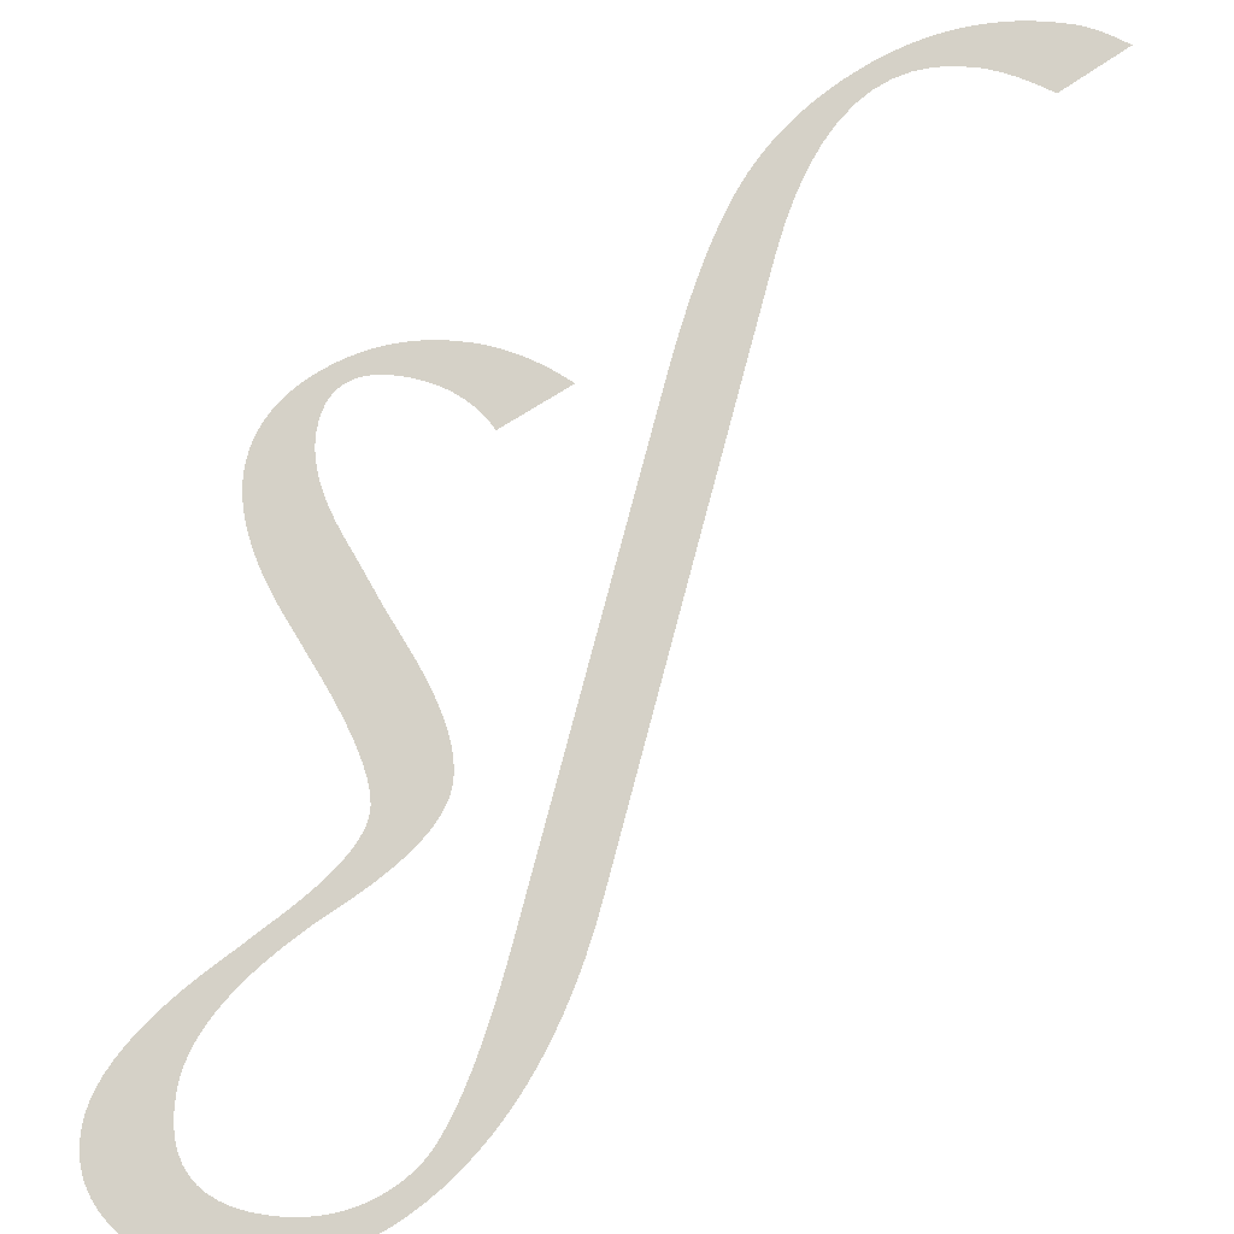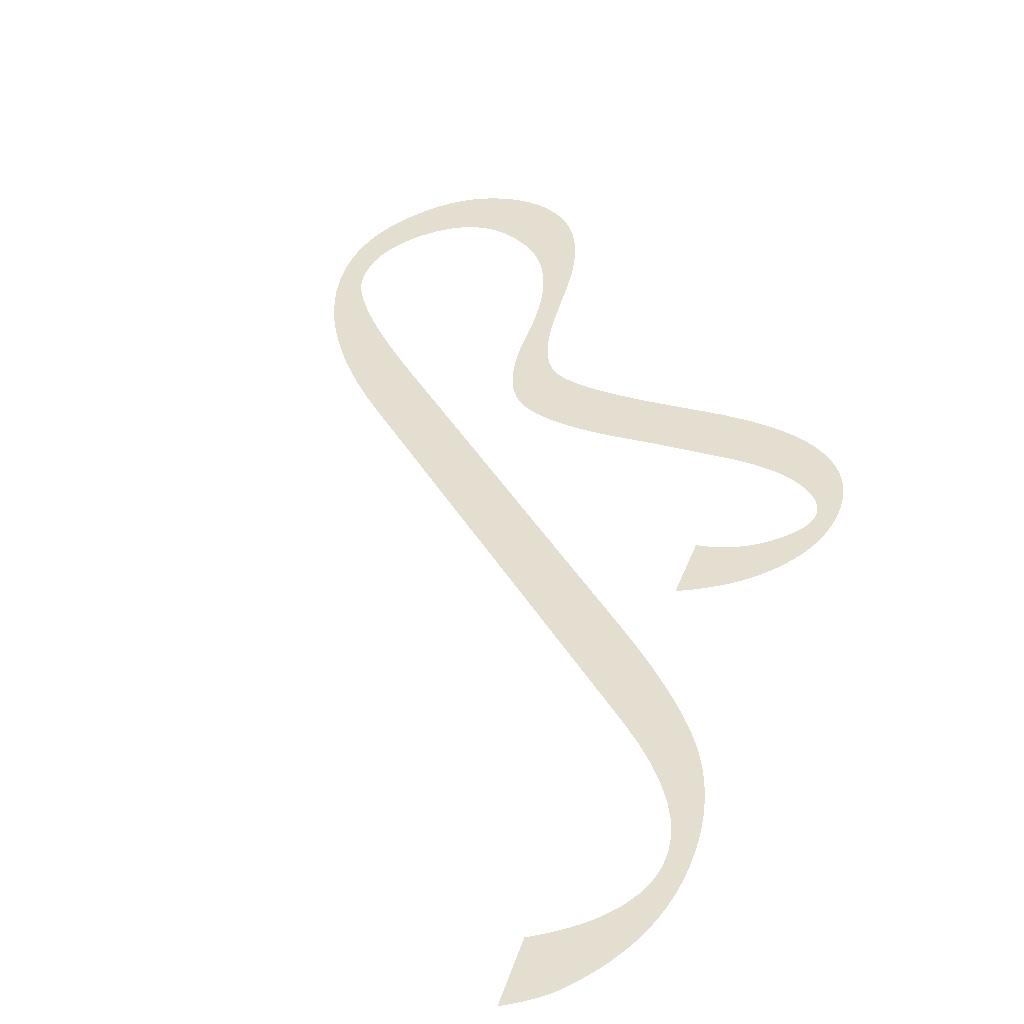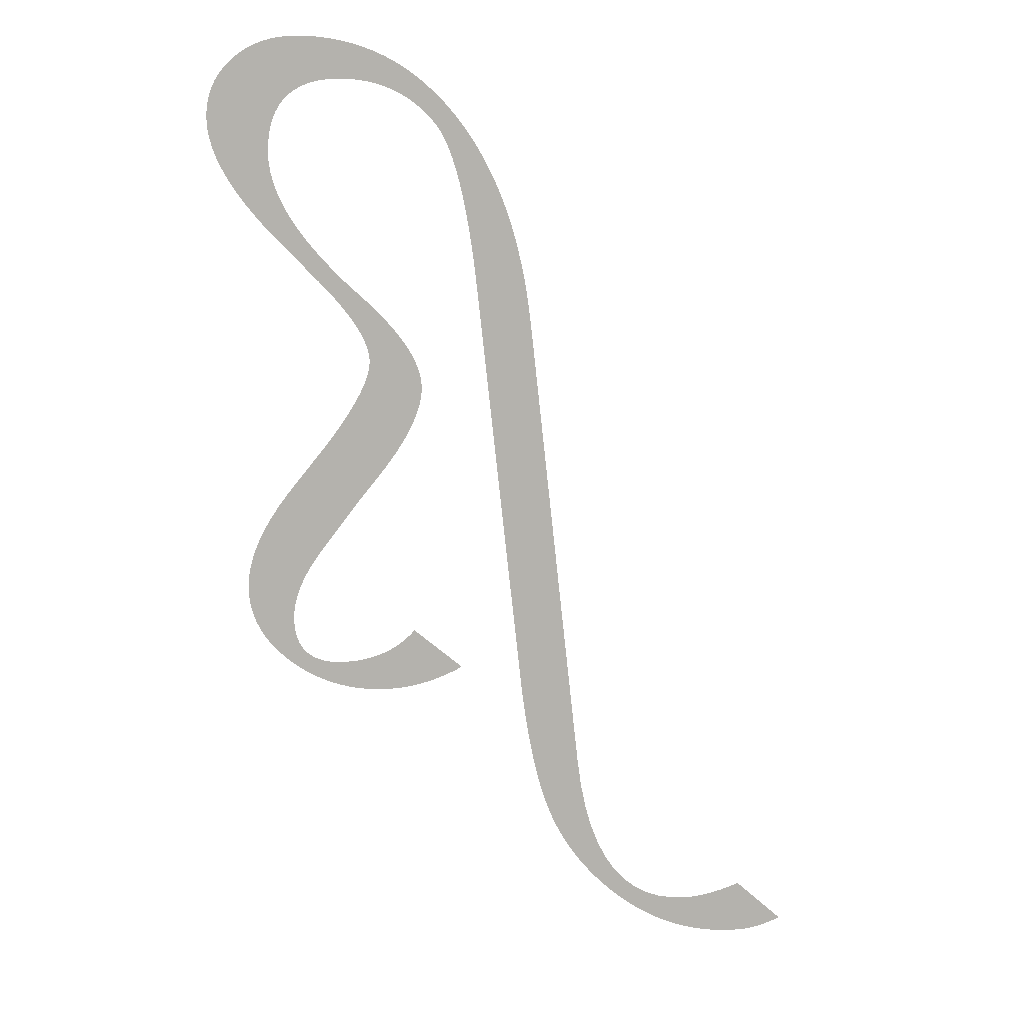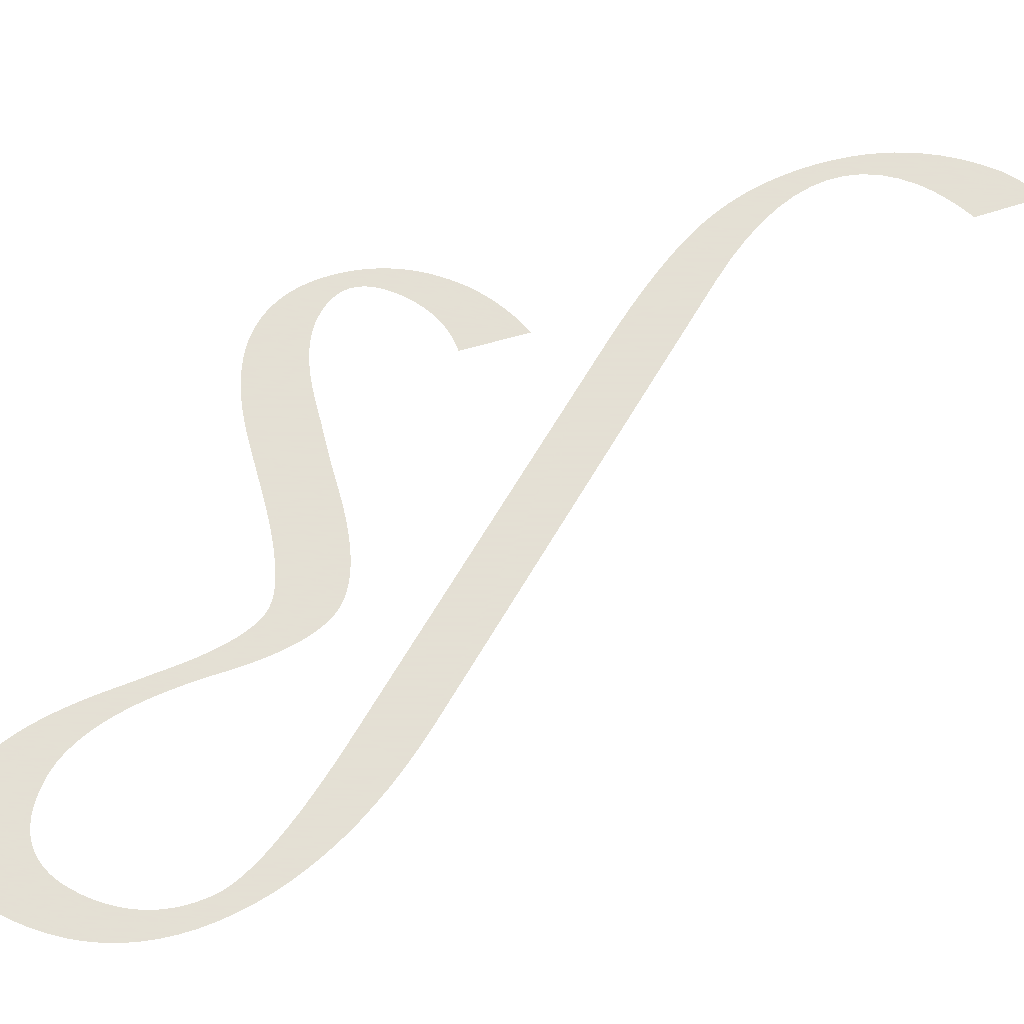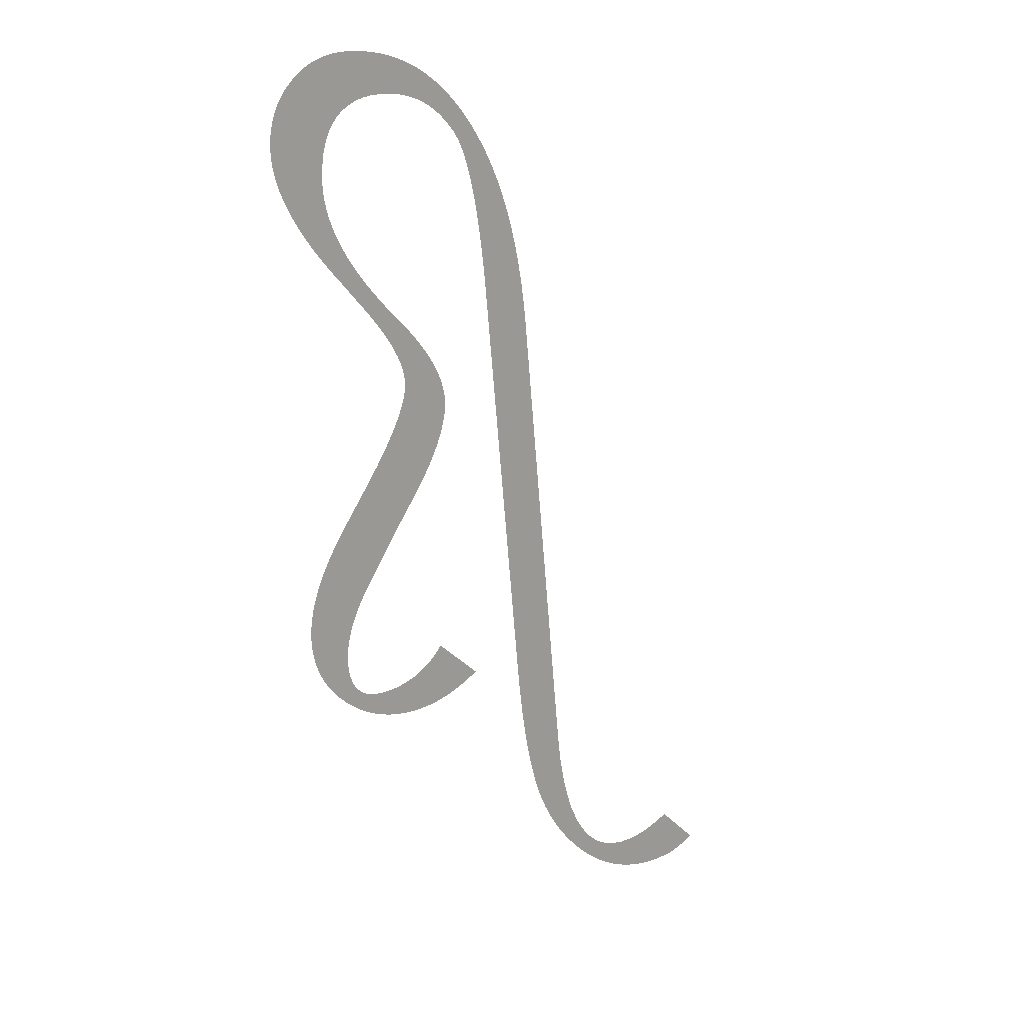
<metadata>
{"format":"obj","ext":"obj","renderer":"f3d","projection":"perspective","resolution":1024,"background":"white","views":[{"elev":79.0,"azim":-171.5,"up":"+Z"},{"elev":35.9,"azim":-32.0,"up":"+Z"},{"elev":10.1,"azim":165.8,"up":"+Y"},{"elev":66.2,"azim":-155.9,"up":"+Z"},{"elev":16.7,"azim":134.4,"up":"+Y"}]}
</metadata>
<code>
o Text
v 0.1583 0.007714 0
v 0.2002 0.04289 0
v 0.2042 0.039 0
v 0.2083 0.03544 0
v 0.2126 0.03222 0
v 0.2172 0.02935 0
v 0.222 0.02681 0
v 0.2269 0.02461 0
v 0.2321 0.02275 0
v 0.2375 0.02122 0
v 0.2432 0.02004 0
v 0.249 0.01919 0
v 0.2551 0.01868 0
v 0.2613 0.01851 0
v 0.2683 0.0188 0
v 0.2747 0.01964 0
v 0.2805 0.02106 0
v 0.2857 0.02304 0
v 0.2902 0.02558 0
v 0.2942 0.02869 0
v 0.2975 0.03237 0
v 0.3003 0.03661 0
v 0.3024 0.04142 0
v 0.3039 0.0468 0
v 0.3048 0.05274 0
v 0.3052 0.05924 0
v 0.305 0.06371 0
v 0.3044 0.06826 0
v 0.3036 0.07289 0
v 0.3023 0.07762 0
v 0.3007 0.08242 0
v 0.2988 0.08732 0
v 0.2964 0.0923 0
v 0.2938 0.09736 0
v 0.2907 0.1025 0
v 0.2874 0.1078 0
v 0.2836 0.1131 0
v 0.2795 0.1185 0
v 0.2663 0.1351 0
v 0.2484 0.158 0
v 0.2311 0.1786 0
v 0.2249 0.1862 0
v 0.2192 0.1935 0
v 0.2141 0.2007 0
v 0.2095 0.2075 0
v 0.2055 0.2142 0
v 0.2019 0.2207 0
v 0.199 0.2269 0
v 0.1965 0.233 0
v 0.1947 0.2388 0
v 0.1933 0.2443 0
v 0.1925 0.2497 0
v 0.1922 0.2549 0
v 0.1926 0.2601 0
v 0.1936 0.2656 0
v 0.1953 0.2712 0
v 0.1978 0.2771 0
v 0.2009 0.2832 0
v 0.2047 0.2895 0
v 0.2092 0.296 0
v 0.2144 0.3027 0
v 0.2203 0.3096 0
v 0.2269 0.3168 0
v 0.2342 0.3241 0
v 0.2422 0.3317 0
v 0.2447 0.3339 0
v 0.247 0.336 0
v 0.2491 0.3379 0
v 0.251 0.3396 0
v 0.2527 0.3412 0
v 0.2542 0.3426 0
v 0.2556 0.3439 0
v 0.2567 0.345 0
v 0.2577 0.3459 0
v 0.2585 0.3467 0
v 0.2591 0.3473 0
v 0.2595 0.3477 0
v 0.2669 0.3551 0
v 0.2753 0.364 0
v 0.283 0.3727 0
v 0.29 0.3813 0
v 0.2962 0.3898 0
v 0.3017 0.3981 0
v 0.3065 0.4062 0
v 0.3105 0.4142 0
v 0.3138 0.4221 0
v 0.3164 0.4298 0
v 0.3182 0.4373 0
v 0.3193 0.4447 0
v 0.3197 0.452 0
v 0.3192 0.4616 0
v 0.318 0.4704 0
v 0.3159 0.4783 0
v 0.3129 0.4854 0
v 0.3091 0.4917 0
v 0.3045 0.4971 0
v 0.299 0.5017 0
v 0.2926 0.5055 0
v 0.2855 0.5084 0
v 0.2774 0.5105 0
v 0.2686 0.5118 0
v 0.2589 0.5122 0
v 0.2508 0.5119 0
v 0.2429 0.5112 0
v 0.2354 0.5099 0
v 0.2281 0.5082 0
v 0.2211 0.5059 0
v 0.2143 0.5032 0
v 0.2078 0.4999 0
v 0.2016 0.4961 0
v 0.1956 0.4919 0
v 0.1899 0.4871 0
v 0.1844 0.4819 0
v 0.1793 0.4761 0
v 0.1754 0.4708 0
v 0.1717 0.4644 0
v 0.1681 0.4567 0
v 0.1647 0.4479 0
v 0.1614 0.4379 0
v 0.1584 0.4266 0
v 0.1554 0.4142 0
v 0.1527 0.4007 0
v 0.15 0.3859 0
v 0.1476 0.3699 0
v 0.1453 0.3528 0
v 0.1432 0.3345 0
v 0.1058 -0.000309 -0
v 0.1042 -0.01417 -0
v 0.1025 -0.02746 -0
v 0.1007 -0.04019 -0
v 0.0987 -0.05235 -0
v 0.09662 -0.06395 -0
v 0.09441 -0.07498 -0
v 0.09209 -0.08544 -0
v 0.08965 -0.09534 -0
v 0.08709 -0.1047 -0
v 0.0844 -0.1134 -0
v 0.0816 -0.1216 -0
v 0.07868 -0.1293 -0
v 0.07555 -0.1366 -0
v 0.07212 -0.1437 -0
v 0.0684 -0.1508 -0
v 0.06438 -0.1577 -0
v 0.06007 -0.1645 -0
v 0.05546 -0.1712 -0
v 0.05056 -0.1777 -0
v 0.04536 -0.1841 -0
v 0.03986 -0.1904 -0
v 0.03407 -0.1966 -0
v 0.02798 -0.2027 -0
v 0.0216 -0.2086 -0
v 0.01204 -0.2167 -0
v 0.00228 -0.2241 -0
v -0.007675 -0.2309 -0
v -0.01783 -0.2369 -0
v -0.02818 -0.2422 -0
v -0.03872 -0.2468 -0
v -0.04947 -0.2506 -0
v -0.06041 -0.2538 -0
v -0.07154 -0.2563 -0
v -0.08288 -0.2581 -0
v -0.09441 -0.2591 -0
v -0.1061 -0.2595 -0
v -0.1087 -0.2594 -0
v -0.1114 -0.2593 -0
v -0.1141 -0.259 -0
v -0.117 -0.2586 -0
v -0.12 -0.2581 -0
v -0.123 -0.2575 -0
v -0.1262 -0.2568 -0
v -0.1295 -0.2559 -0
v -0.1328 -0.255 -0
v -0.1363 -0.2539 -0
v -0.1398 -0.2527 -0
v -0.1435 -0.2515 -0
v -0.1021 -0.2141 -0
v -0.09764 -0.2156 -0
v -0.09324 -0.217 -0
v -0.08892 -0.2182 -0
v -0.08468 -0.2193 -0
v -0.08052 -0.2202 -0
v -0.07644 -0.2211 -0
v -0.07245 -0.2218 -0
v -0.06853 -0.2224 -0
v -0.0647 -0.2228 -0
v -0.06095 -0.2231 -0
v -0.05728 -0.2233 -0
v -0.05369 -0.2234 -0
v -0.03919 -0.2224 -0
v -0.02572 -0.2196 -0
v -0.01329 -0.2148 -0
v -0.001886 -0.2082 -0
v 0.008483 -0.1997 -0
v 0.01782 -0.1892 -0
v 0.02612 -0.1769 -0
v 0.03339 -0.1626 -0
v 0.03963 -0.1465 -0
v 0.04483 -0.1285 -0
v 0.049 -0.1085 -0
v 0.05214 -0.0867 -0
v 0.06078 -0.01018 -0
v 0.09627 0.3073 0
v 0.0986 0.3255 0
v 0.1015 0.3429 0
v 0.105 0.3598 0
v 0.109 0.376 0
v 0.1136 0.3915 0
v 0.1187 0.4064 0
v 0.1244 0.4207 0
v 0.1307 0.4343 0
v 0.1375 0.4473 0
v 0.1449 0.4596 0
v 0.1529 0.4712 0
v 0.1614 0.4823 0
v 0.1703 0.4925 0
v 0.1797 0.5019 0
v 0.1894 0.5103 0
v 0.1995 0.5179 0
v 0.2099 0.5246 0
v 0.2207 0.5304 0
v 0.2318 0.5353 0
v 0.2434 0.5393 0
v 0.2553 0.5424 0
v 0.2675 0.5447 0
v 0.2801 0.546 0
v 0.2931 0.5464 0
v 0.2985 0.5463 0
v 0.3037 0.5459 0
v 0.3088 0.5453 0
v 0.3137 0.5443 0
v 0.3185 0.5432 0
v 0.3231 0.5417 0
v 0.3275 0.54 0
v 0.3319 0.5381 0
v 0.336 0.5358 0
v 0.34 0.5334 0
v 0.3439 0.5306 0
v 0.3476 0.5276 0
v 0.3511 0.5244 0
v 0.3542 0.5211 0
v 0.3571 0.5176 0
v 0.3597 0.5139 0
v 0.3619 0.5102 0
v 0.3639 0.5062 0
v 0.3656 0.5022 0
v 0.3669 0.498 0
v 0.368 0.4937 0
v 0.3687 0.4892 0
v 0.3692 0.4846 0
v 0.3693 0.4798 0
v 0.3689 0.4723 0
v 0.3675 0.4645 0
v 0.3653 0.4565 0
v 0.3622 0.4482 0
v 0.3581 0.4396 0
v 0.3532 0.4308 0
v 0.3474 0.4217 0
v 0.3407 0.4123 0
v 0.3331 0.4027 0
v 0.3245 0.3928 0
v 0.3151 0.3826 0
v 0.3048 0.3721 0
v 0.3037 0.371 0
v 0.3025 0.3698 0
v 0.3012 0.3685 0
v 0.2999 0.3671 0
v 0.2984 0.3656 0
v 0.2969 0.364 0
v 0.2953 0.3623 0
v 0.2936 0.3606 0
v 0.2918 0.3587 0
v 0.29 0.3568 0
v 0.288 0.3548 0
v 0.286 0.3527 0
v 0.2795 0.3462 0
v 0.2727 0.339 0
v 0.2665 0.3321 0
v 0.2609 0.3255 0
v 0.2559 0.3192 0
v 0.2515 0.3131 0
v 0.2476 0.3073 0
v 0.2444 0.3018 0
v 0.2417 0.2965 0
v 0.2396 0.2916 0
v 0.2381 0.2869 0
v 0.2373 0.2825 0
v 0.237 0.2783 0
v 0.2373 0.2739 0
v 0.2382 0.2691 0
v 0.2398 0.2639 0
v 0.2421 0.2583 0
v 0.2449 0.2523 0
v 0.2485 0.2458 0
v 0.2526 0.239 0
v 0.2574 0.2317 0
v 0.2628 0.224 0
v 0.2689 0.2159 0
v 0.2756 0.2073 0
v 0.2829 0.1984 0
v 0.3042 0.1728 0
v 0.3105 0.165 0
v 0.3162 0.1574 0
v 0.3214 0.1499 0
v 0.326 0.1425 0
v 0.3301 0.1353 0
v 0.3336 0.1282 0
v 0.3366 0.1212 0
v 0.3391 0.1144 0
v 0.341 0.1076 0
v 0.3423 0.101 0
v 0.3431 0.09458 0
v 0.3434 0.08824 0
v 0.3432 0.08188 0
v 0.3424 0.07566 0
v 0.3411 0.06957 0
v 0.3394 0.06361 0
v 0.3371 0.05779 0
v 0.3343 0.05211 0
v 0.3311 0.04655 0
v 0.3273 0.04114 0
v 0.323 0.03586 0
v 0.3182 0.03071 0
v 0.3129 0.0257 0
v 0.3072 0.02083 0
v 0.301 0.01622 0
v 0.2947 0.01201 0
v 0.2883 0.008205 0
v 0.2816 0.0048 0
v 0.2748 0.001794 0
v 0.2679 -0.00081 -0
v 0.2607 -0.003014 -0
v 0.2534 -0.004817 -0
v 0.2459 -0.006219 -0
v 0.2383 -0.007221 -0
v 0.2305 -0.007822 -0
v 0.2225 -0.008022 -0
v 0.2172 -0.007913 -0
v 0.2119 -0.007585 -0
v 0.2066 -0.007039 -0
v 0.2013 -0.006274 -0
v 0.196 -0.00529 -0
v 0.1907 -0.004088 -0
v 0.1853 -0.002668 -0
v 0.18 -0.001028 -0
v 0.1746 0.000829 0
v 0.1692 0.002905 0
v 0.1637 0.0052 0
f 225 227 226
f 225 228 227
f 224 228 225
f 224 229 228
f 224 230 229
f 223 230 224
f 223 231 230
f 223 232 231
f 222 232 223
f 222 233 232
f 222 234 233
f 221 234 222
f 221 235 234
f 221 236 235
f 220 236 221
f 220 237 236
f 220 238 237
f 219 238 220
f 219 239 238
f 218 239 219
f 218 240 239
f 218 241 240
f 217 241 218
f 217 102 241
f 102 242 241
f 102 243 242
f 217 103 102
f 101 243 102
f 217 104 103
f 100 243 101
f 217 105 104
f 99 243 100
f 216 105 217
f 99 244 243
f 216 106 105
f 98 244 99
f 216 107 106
f 98 245 244
f 216 108 107
f 97 245 98
f 216 109 108
f 97 246 245
f 215 109 216
f 96 246 97
f 215 110 109
f 96 247 246
f 95 247 96
f 215 111 110
f 95 248 247
f 214 111 215
f 214 112 111
f 94 248 95
f 94 249 248
f 214 113 112
f 93 249 94
f 93 250 249
f 213 113 214
f 213 114 113
f 93 251 250
f 92 251 93
f 213 115 114
f 92 252 251
f 212 115 213
f 212 116 115
f 91 252 92
f 91 253 252
f 212 117 116
f 90 253 91
f 211 117 212
f 211 118 117
f 90 254 253
f 89 254 90
f 89 255 254
f 211 119 118
f 210 119 211
f 88 255 89
f 88 256 255
f 210 120 119
f 87 256 88
f 209 120 210
f 87 257 256
f 86 257 87
f 209 121 120
f 85 257 86
f 85 258 257
f 208 121 209
f 208 122 121
f 84 258 85
f 84 259 258
f 207 122 208
f 83 259 84
f 83 260 259
f 207 123 122
f 82 260 83
f 82 261 260
f 206 123 207
f 81 261 82
f 206 124 123
f 81 262 261
f 80 262 81
f 205 124 206
f 79 262 80
f 79 263 262
f 79 264 263
f 205 125 124
f 79 265 264
f 79 266 265
f 79 267 266
f 79 268 267
f 78 268 79
f 78 269 268
f 78 270 269
f 78 271 270
f 204 125 205
f 78 272 271
f 78 273 272
f 77 273 78
f 77 274 273
f 204 126 125
f 77 275 274
f 76 275 77
f 75 275 76
f 74 275 75
f 74 276 275
f 73 276 74
f 72 276 73
f 71 276 72
f 203 126 204
f 70 276 71
f 69 276 70
f 68 276 69
f 68 277 276
f 67 277 68
f 66 277 67
f 203 127 126
f 65 277 66
f 65 278 277
f 64 278 65
f 64 279 278
f 202 127 203
f 63 279 64
f 63 280 279
f 62 280 63
f 62 281 280
f 61 281 62
f 201 127 202
f 61 282 281
f 60 282 61
f 60 283 282
f 60 284 283
f 59 284 60
f 59 285 284
f 58 285 59
f 58 286 285
f 57 286 58
f 57 287 286
f 57 288 287
f 56 288 57
f 56 289 288
f 55 289 56
f 55 290 289
f 54 290 55
f 54 291 290
f 53 291 54
f 53 292 291
f 52 292 53
f 52 293 292
f 51 293 52
f 51 294 293
f 50 294 51
f 50 295 294
f 49 295 50
f 48 295 49
f 48 296 295
f 47 296 48
f 47 297 296
f 46 297 47
f 46 298 297
f 45 298 46
f 44 298 45
f 44 299 298
f 43 299 44
f 43 300 299
f 42 300 43
f 41 300 42
f 40 300 41
f 40 301 300
f 40 302 301
f 39 302 40
f 39 303 302
f 39 304 303
f 39 305 304
f 39 306 305
f 38 306 39
f 38 307 306
f 38 308 307
f 37 308 38
f 37 309 308
f 36 309 37
f 35 309 36
f 35 310 309
f 34 310 35
f 34 311 310
f 33 311 34
f 33 312 311
f 32 312 33
f 32 313 312
f 31 313 32
f 30 313 31
f 30 314 313
f 29 314 30
f 29 315 314
f 28 315 29
f 28 316 315
f 27 316 28
f 26 316 27
f 26 317 316
f 25 317 26
f 25 318 317
f 24 318 25
f 24 319 318
f 23 319 24
f 23 320 319
f 1 3 2
f 22 320 23
f 22 321 320
f 1 4 3
f 21 321 22
f 21 322 321
f 1 5 4
f 20 322 21
f 1 6 5
f 20 323 322
f 1 7 6
f 19 323 20
f 1 8 7
f 19 324 323
f 18 324 19
f 1 9 8
f 17 324 18
f 1 10 9
f 1 11 10
f 16 324 17
f 16 325 324
f 1 12 11
f 15 325 16
f 1 13 12
f 14 325 15
f 1 14 13
f 1 325 14
f 1 326 325
f 1 327 326
f 1 328 327
f 328 1 347
f 346 328 347
f 346 329 328
f 345 329 346
f 345 330 329
f 344 330 345
f 201 128 127
f 344 331 330
f 343 331 344
f 342 331 343
f 342 332 331
f 341 332 342
f 341 333 332
f 340 333 341
f 340 334 333
f 339 334 340
f 338 334 339
f 338 335 334
f 337 335 338
f 337 336 335
f 200 128 201
f 200 129 128
f 200 130 129
f 200 131 130
f 200 132 131
f 200 133 132
f 200 134 133
f 200 135 134
f 199 135 200
f 199 136 135
f 199 137 136
f 198 137 199
f 198 138 137
f 198 139 138
f 197 139 198
f 197 140 139
f 197 141 140
f 197 142 141
f 196 142 197
f 196 143 142
f 196 144 143
f 195 144 196
f 195 145 144
f 195 146 145
f 194 146 195
f 194 147 146
f 194 148 147
f 193 148 194
f 193 149 148
f 193 150 149
f 192 150 193
f 192 151 150
f 191 151 192
f 191 152 151
f 175 177 176
f 190 152 191
f 175 178 177
f 190 153 152
f 175 179 178
f 175 180 179
f 175 181 180
f 189 153 190
f 175 182 181
f 175 183 182
f 175 184 183
f 175 185 184
f 188 153 189
f 175 186 185
f 175 187 186
f 175 188 187
f 175 153 188
f 175 154 153
f 175 155 154
f 175 156 155
f 175 157 156
f 175 158 157
f 175 159 158
f 174 159 175
f 173 159 174
f 173 160 159
f 172 160 173
f 171 160 172
f 170 160 171
f 170 161 160
f 169 161 170
f 168 161 169
f 168 162 161
f 167 162 168
f 166 162 167
f 165 162 166
f 165 163 162
f 164 163 165

</code>
